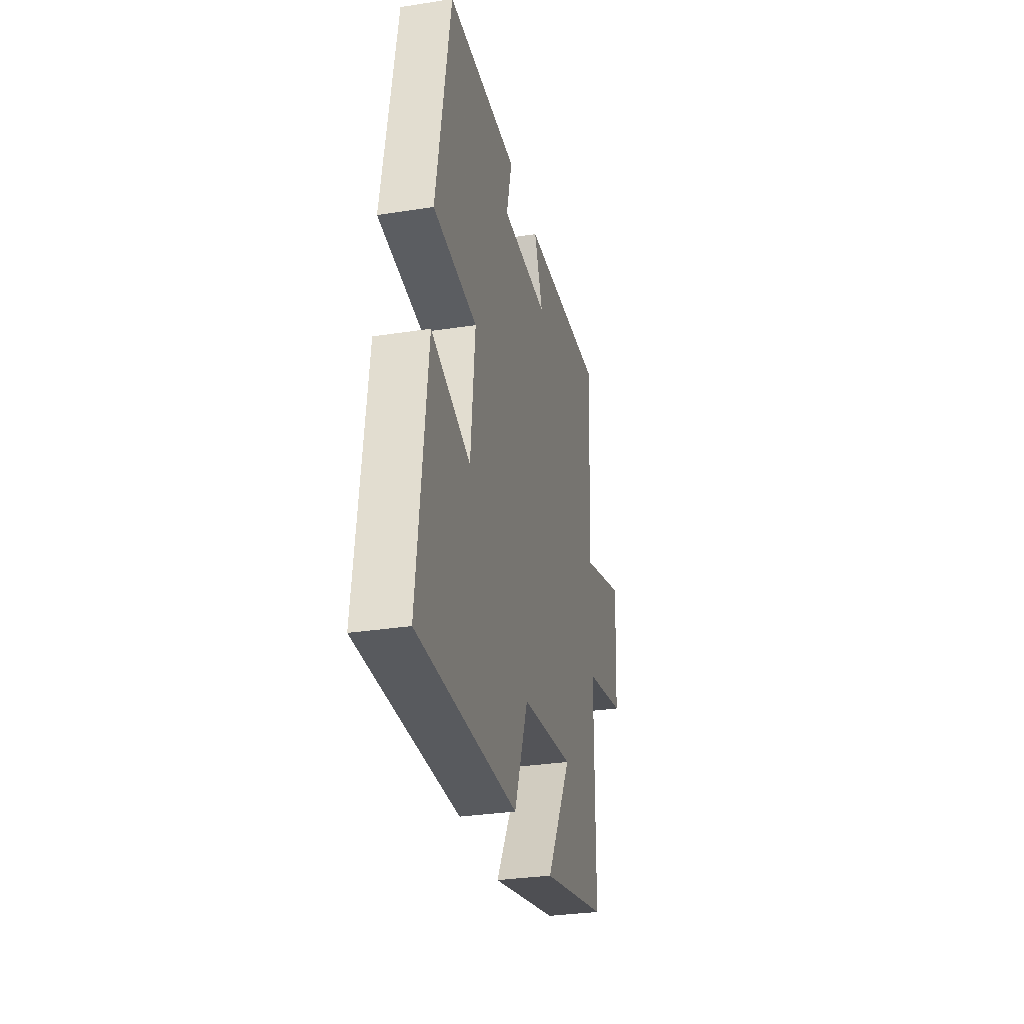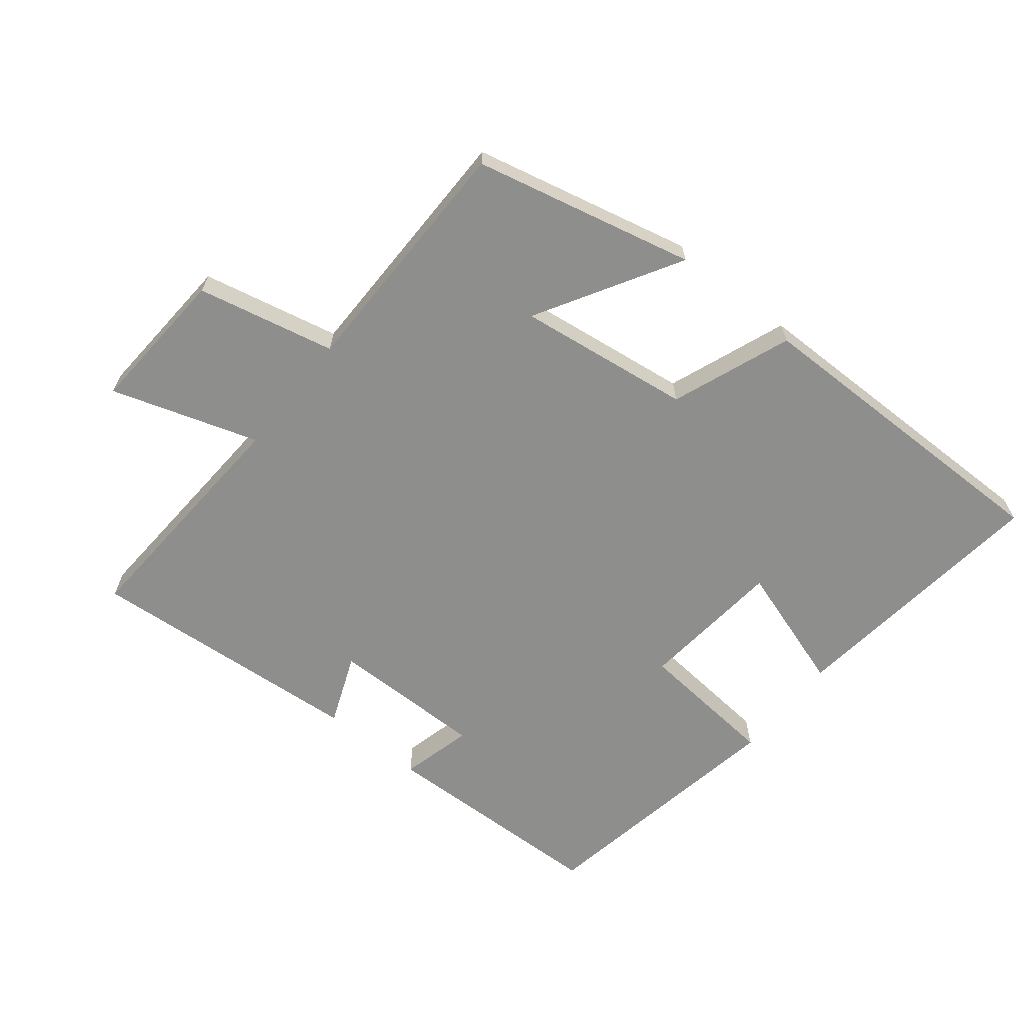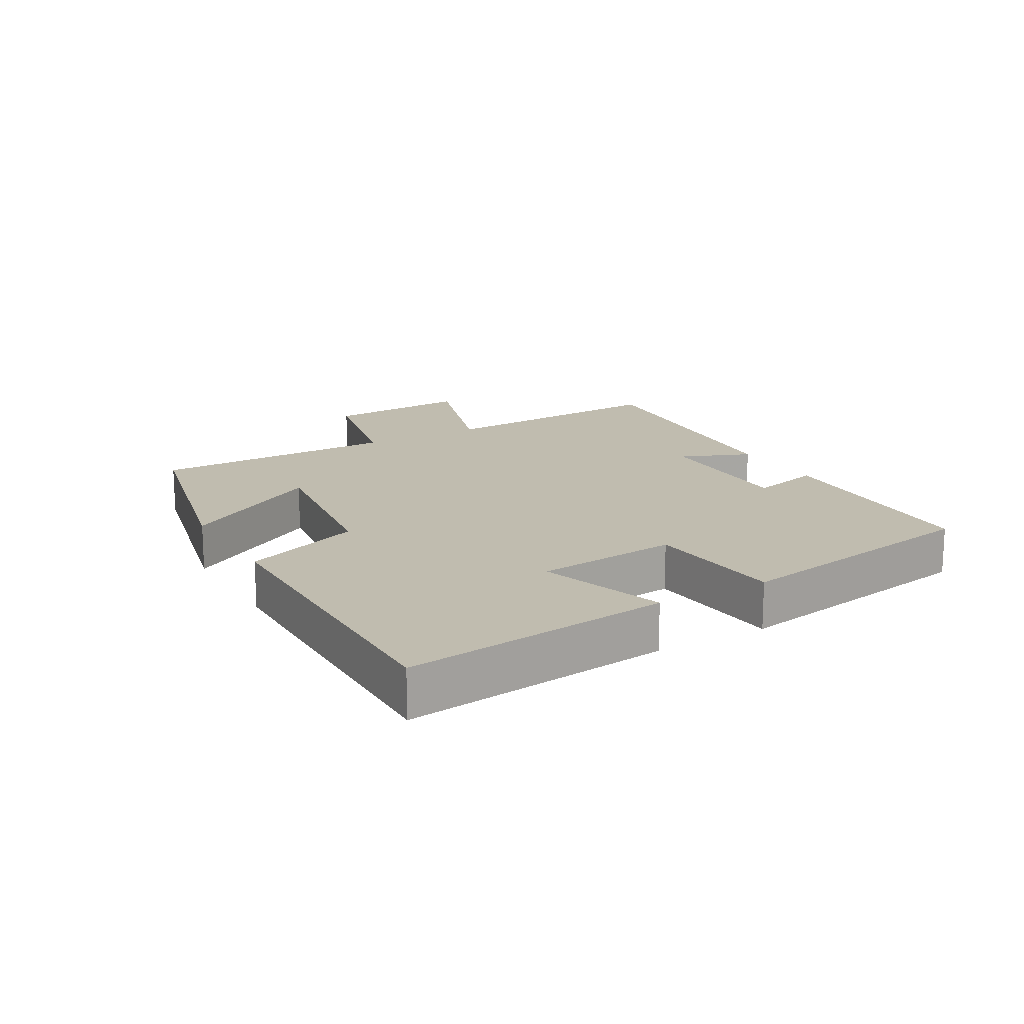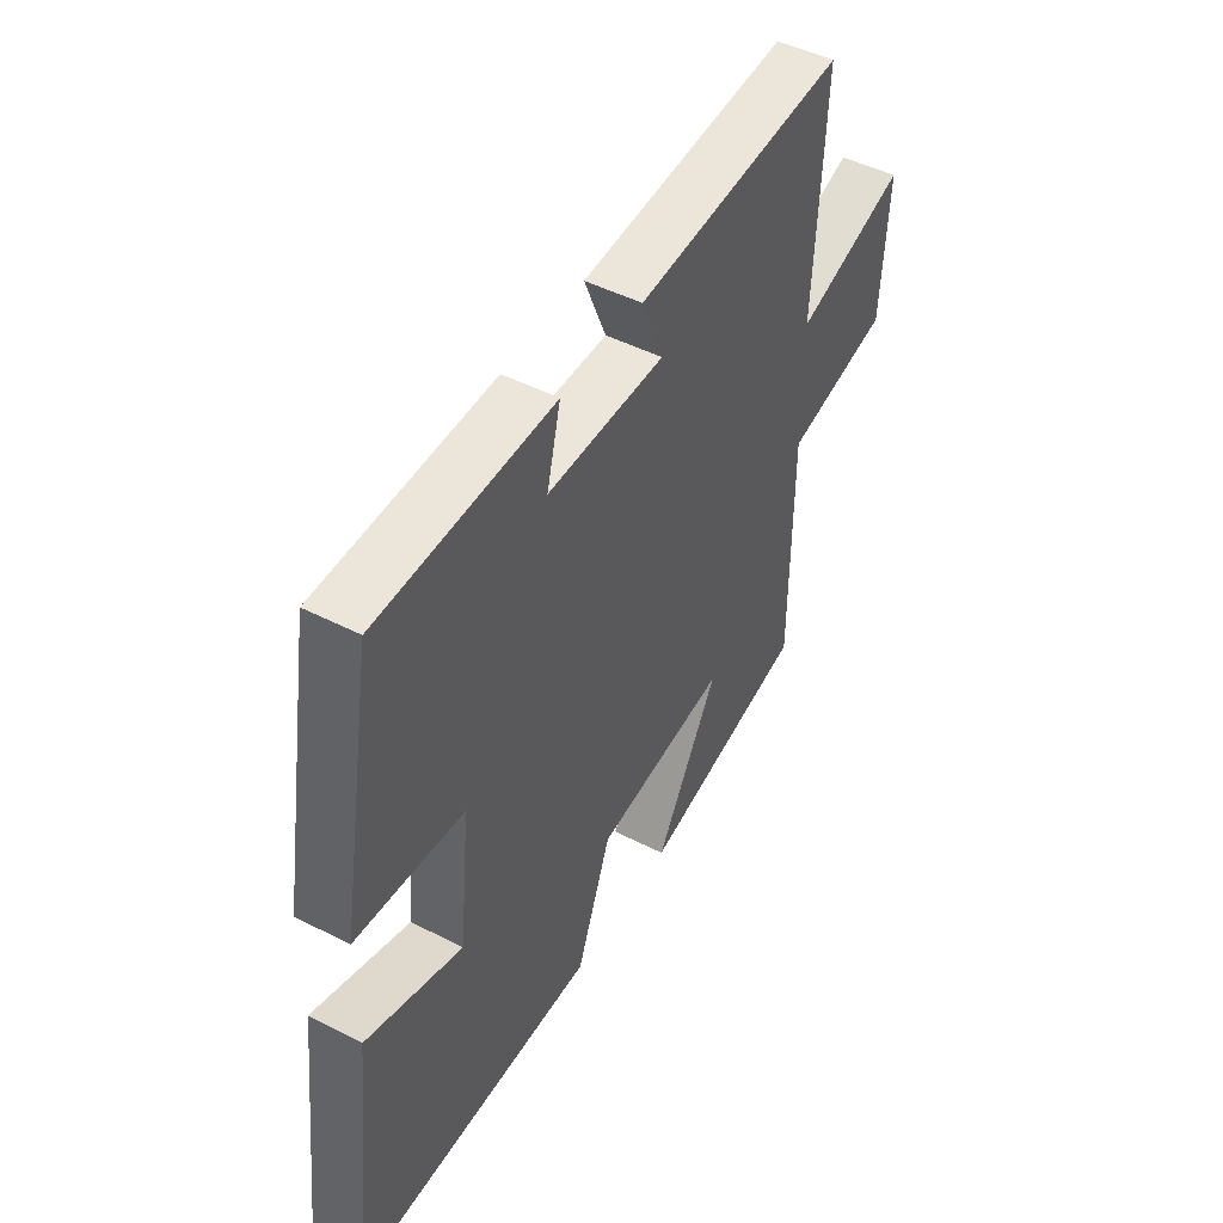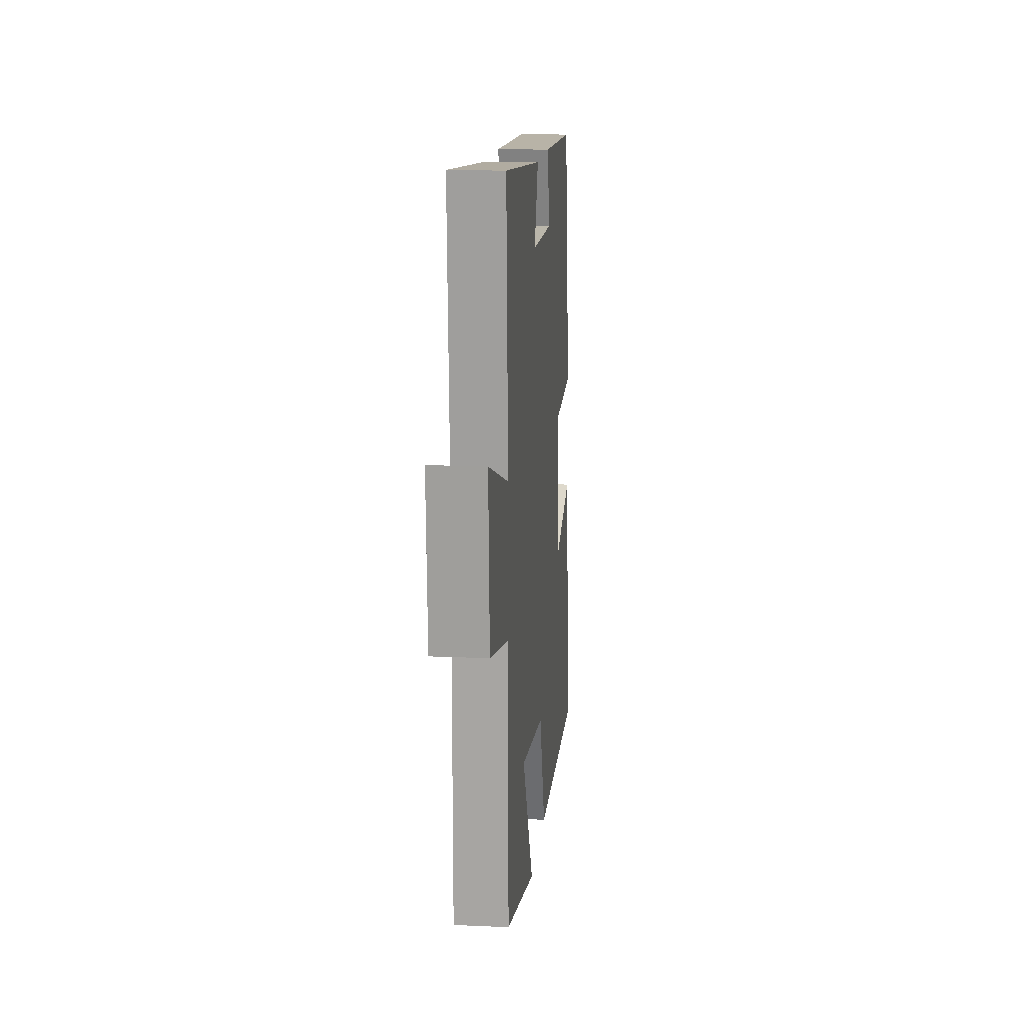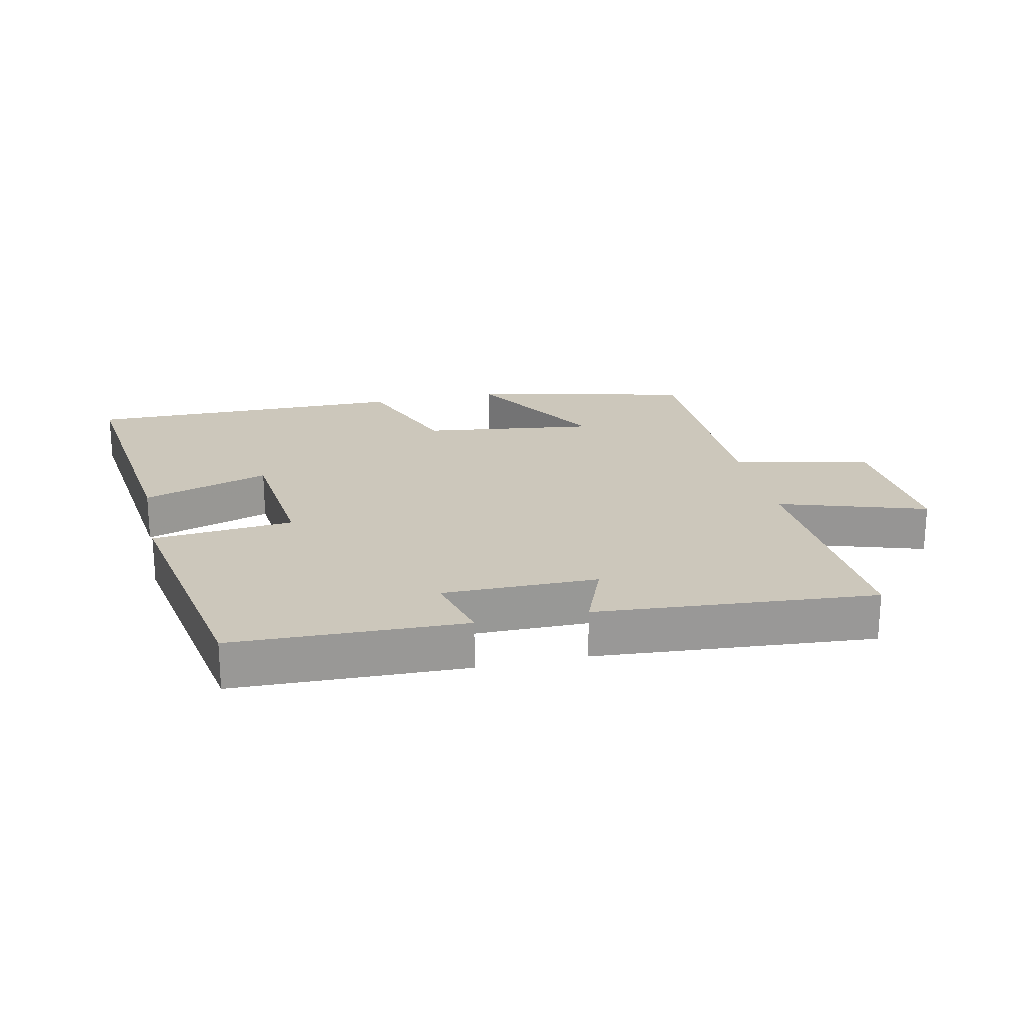
<metadata>
{"format":"obj","ext":"obj","renderer":"f3d","projection":"perspective","resolution":1024,"background":"white","views":[{"elev":-31.2,"azim":-77.5,"up":"+Z"},{"elev":-64.9,"azim":141.2,"up":"+Y"},{"elev":16.3,"azim":-120.0,"up":"+Y"},{"elev":47.3,"azim":-59.9,"up":"+Z"},{"elev":14.7,"azim":95.5,"up":"+Z"},{"elev":21.7,"azim":-12.6,"up":"+Y"}]}
</metadata>
<code>
v 0.521 0.07 0.535
v 0.5 0.07 0.161
v 0.726 0.07 0.234
v 0.712 0.07 0.008
v 0.5 0.07 -0.039
v 0.498 0.07 -0.421
v 0.159 0.07 -0.5
v 0.287 0.07 -0.28
v 0.019 0.07 -0.316
v -0.051 0.07 -0.5
v -0.549 0.07 -0.505
v -0.5 0.07 -0.091
v -0.304 0.07 -0.154
v -0.282 0.07 0.068
v -0.5 0.07 0.087
v -0.43 0.07 0.488
v -0.074 0.07 0.5
v -0.102 0.07 0.389
v 0.136 0.07 0.391
v 0.092 0.07 0.5
v 0.521 0 0.535
v 0.5 0 0.161
v 0.726 0 0.234
v 0.712 0 0.008
v 0.5 0 -0.039
v 0.498 0 -0.421
v 0.159 0 -0.5
v 0.287 0 -0.28
v 0.019 0 -0.316
v -0.051 0 -0.5
v -0.549 0 -0.505
v -0.5 0 -0.091
v -0.304 0 -0.154
v -0.282 0 0.068
v -0.5 0 0.087
v -0.43 0 0.488
v -0.074 0 0.5
v -0.102 0 0.389
v 0.136 0 0.391
v 0.092 0 0.5
f 19 20 1 2
f 18 19 2
f 16 17 18
f 15 16 18
f 14 15 18
f 13 14 18 2
f 11 12 13
f 10 11 13
f 9 10 13
f 13 2 3
f 9 13 3
f 8 9 3
f 5 6 7 8
f 5 8 3
f 3 4 5
f 22 21 40 39
f 22 39 38
f 38 37 36
f 38 36 35
f 38 35 34
f 22 38 34 33
f 33 32 31
f 33 31 30
f 33 30 29
f 23 22 33
f 23 33 29
f 23 29 28
f 28 27 26 25
f 23 28 25
f 25 24 23
f 1 21 22 2
f 2 22 23 3
f 3 23 24 4
f 4 24 25 5
f 5 25 26 6
f 6 26 27 7
f 7 27 28 8
f 8 28 29 9
f 9 29 30 10
f 10 30 31 11
f 11 31 32 12
f 12 32 33 13
f 13 33 34 14
f 14 34 35 15
f 15 35 36 16
f 16 36 37 17
f 17 37 38 18
f 18 38 39 19
f 19 39 40 20
f 20 40 21 1

</code>
